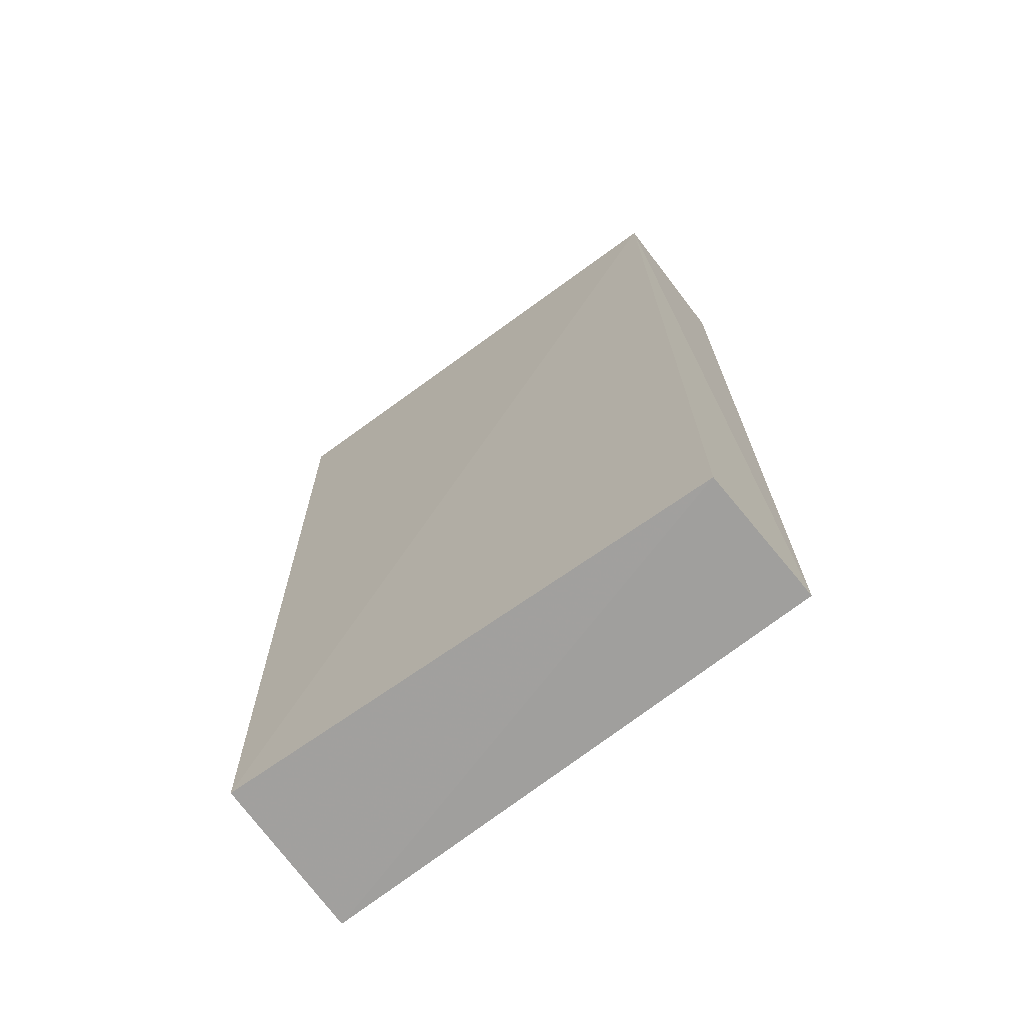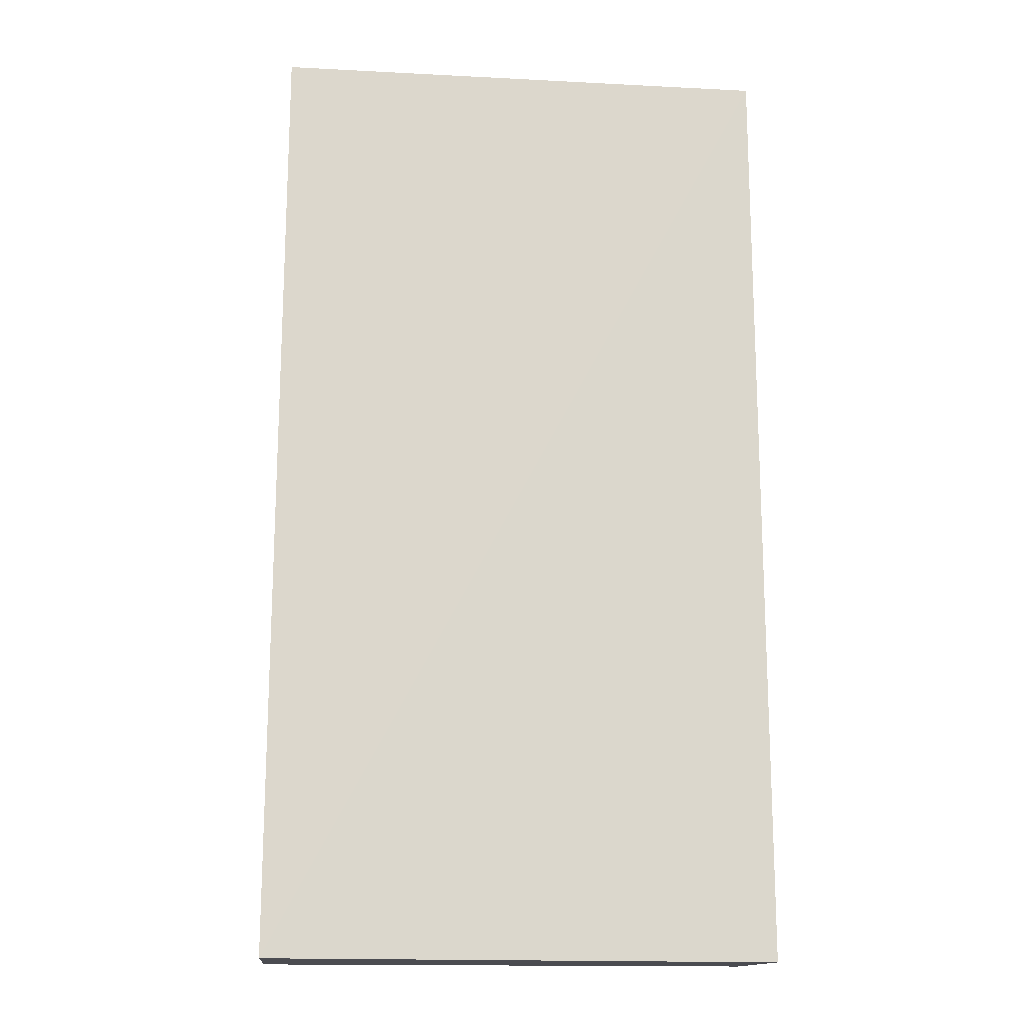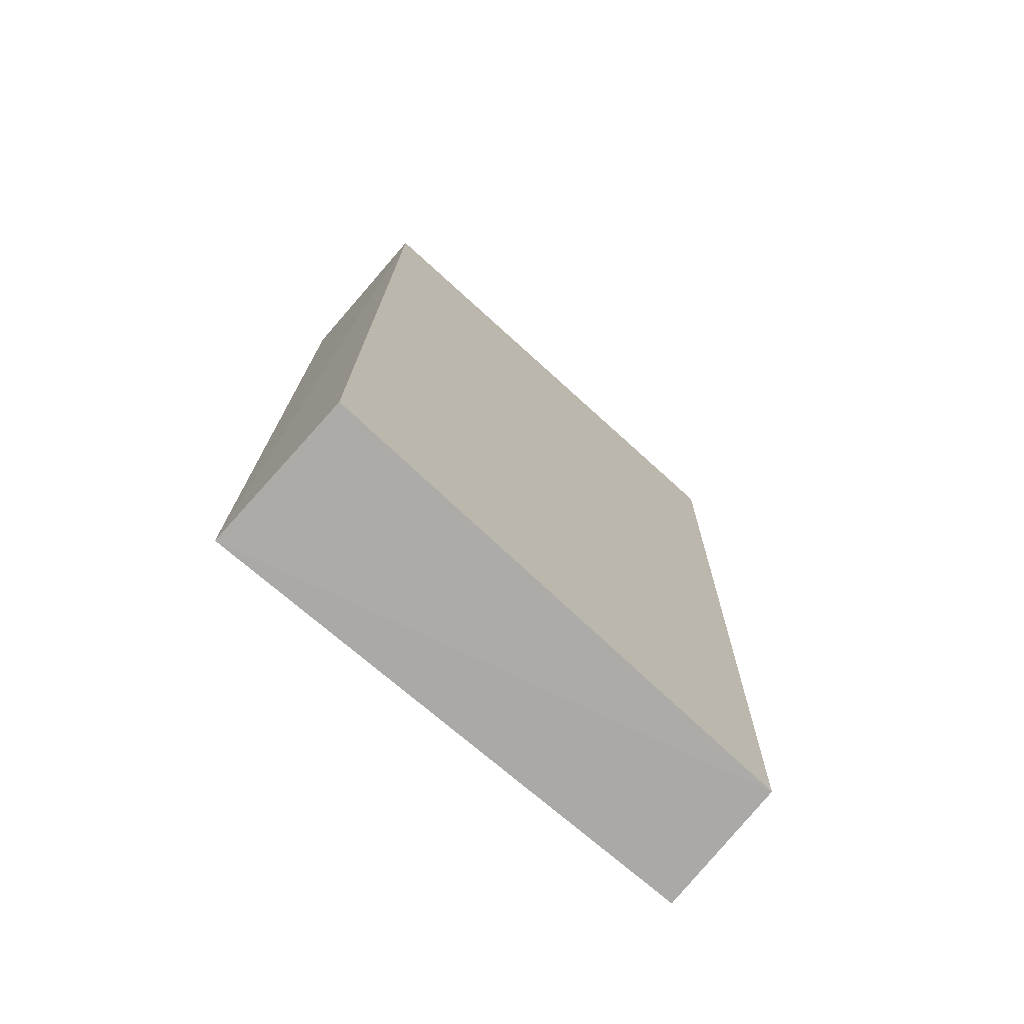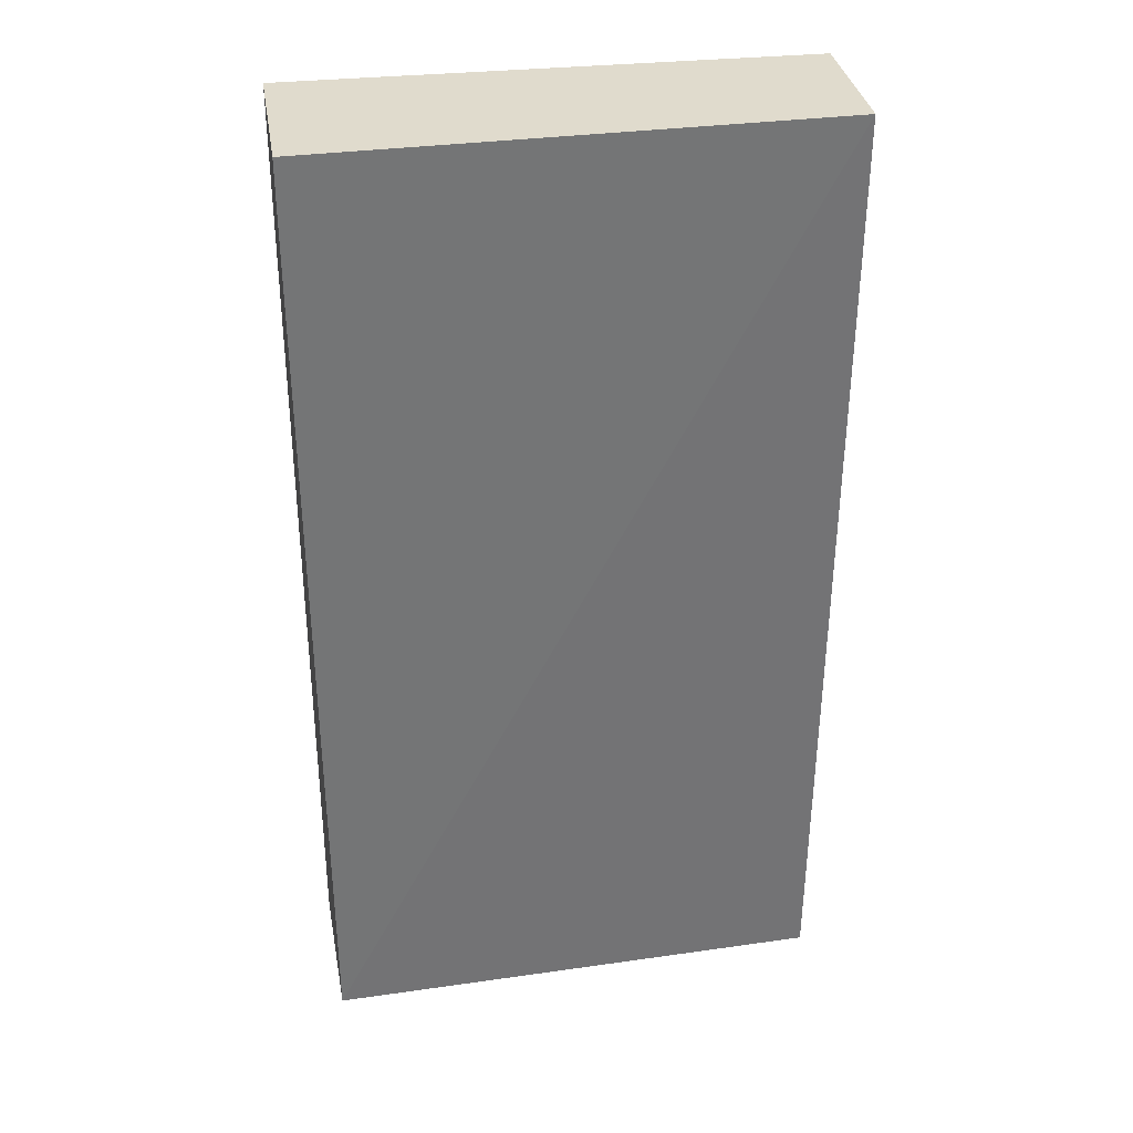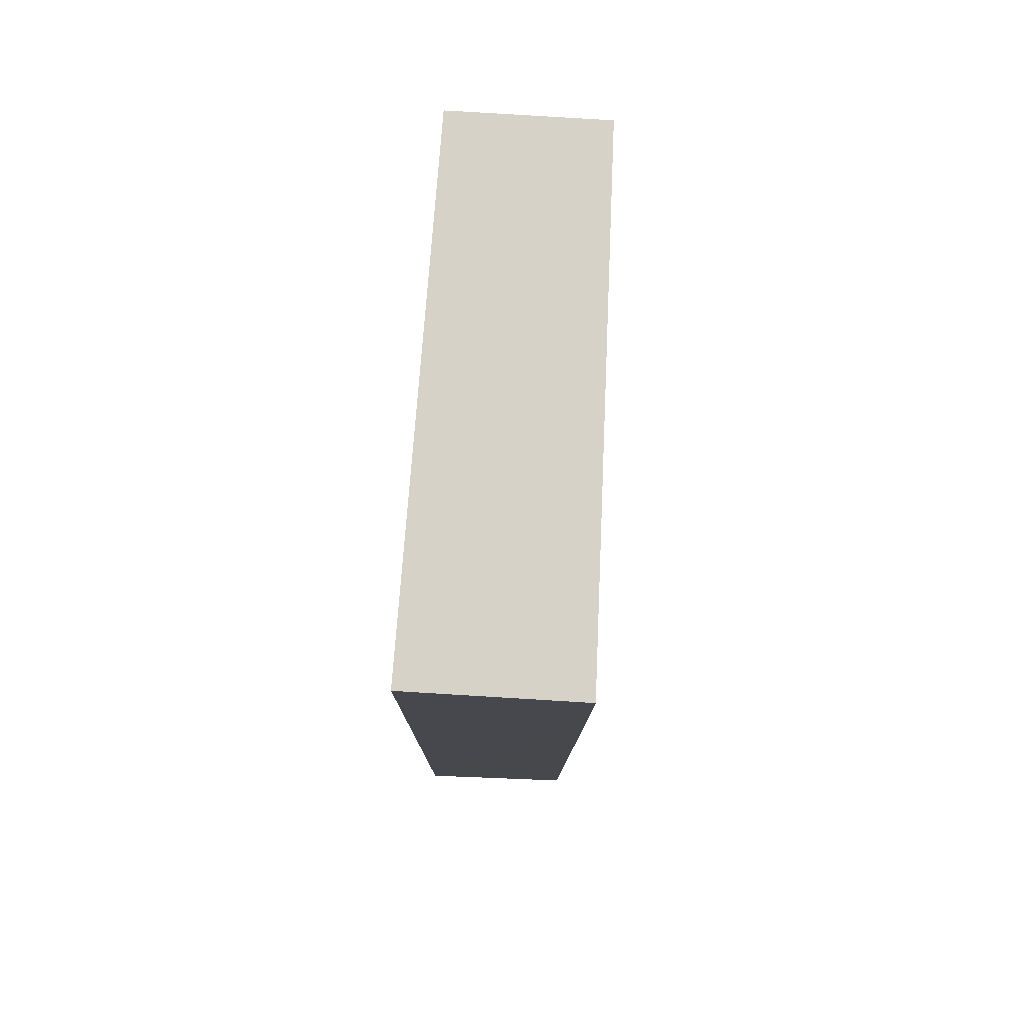
<metadata>
{"format":"obj","ext":"obj","renderer":"f3d","projection":"perspective","resolution":1024,"background":"white","views":[{"elev":-70.9,"azim":37.4,"up":"+Y"},{"elev":-16.1,"azim":173.0,"up":"+Y"},{"elev":-75.0,"azim":-41.0,"up":"+Y"},{"elev":33.4,"azim":-9.2,"up":"+Y"},{"elev":78.2,"azim":-86.5,"up":"+Y"}]}
</metadata>
<code>
v 0.04617 0.003214 0.03104
v 0.0456 -0.1828 0.02747
v 0.04625 0.003123 0.002157
v -0.05266 0.003065 0.0005025
v -0.05202 -0.1824 0.03112
v 0.04658 -0.1831 0.00127
v -0.05264 0.003149 0.03316
v -0.05262 -0.1833 0.0004114
f 1 3 4
f 5 2 1
f 6 4 3
f 6 1 2
f 6 3 1
f 7 5 1
f 7 1 4
f 8 4 6
f 8 7 4
f 8 5 7
f 8 6 2
f 8 2 5

</code>
